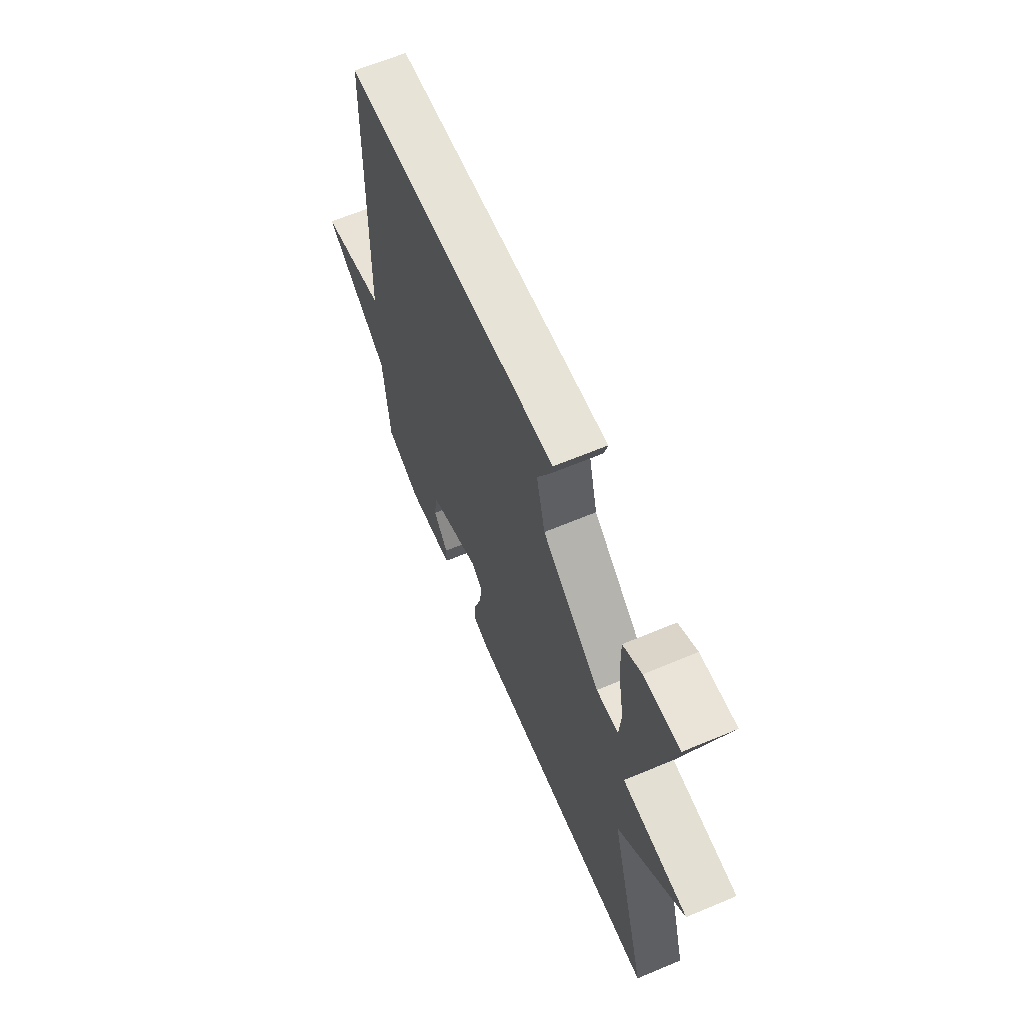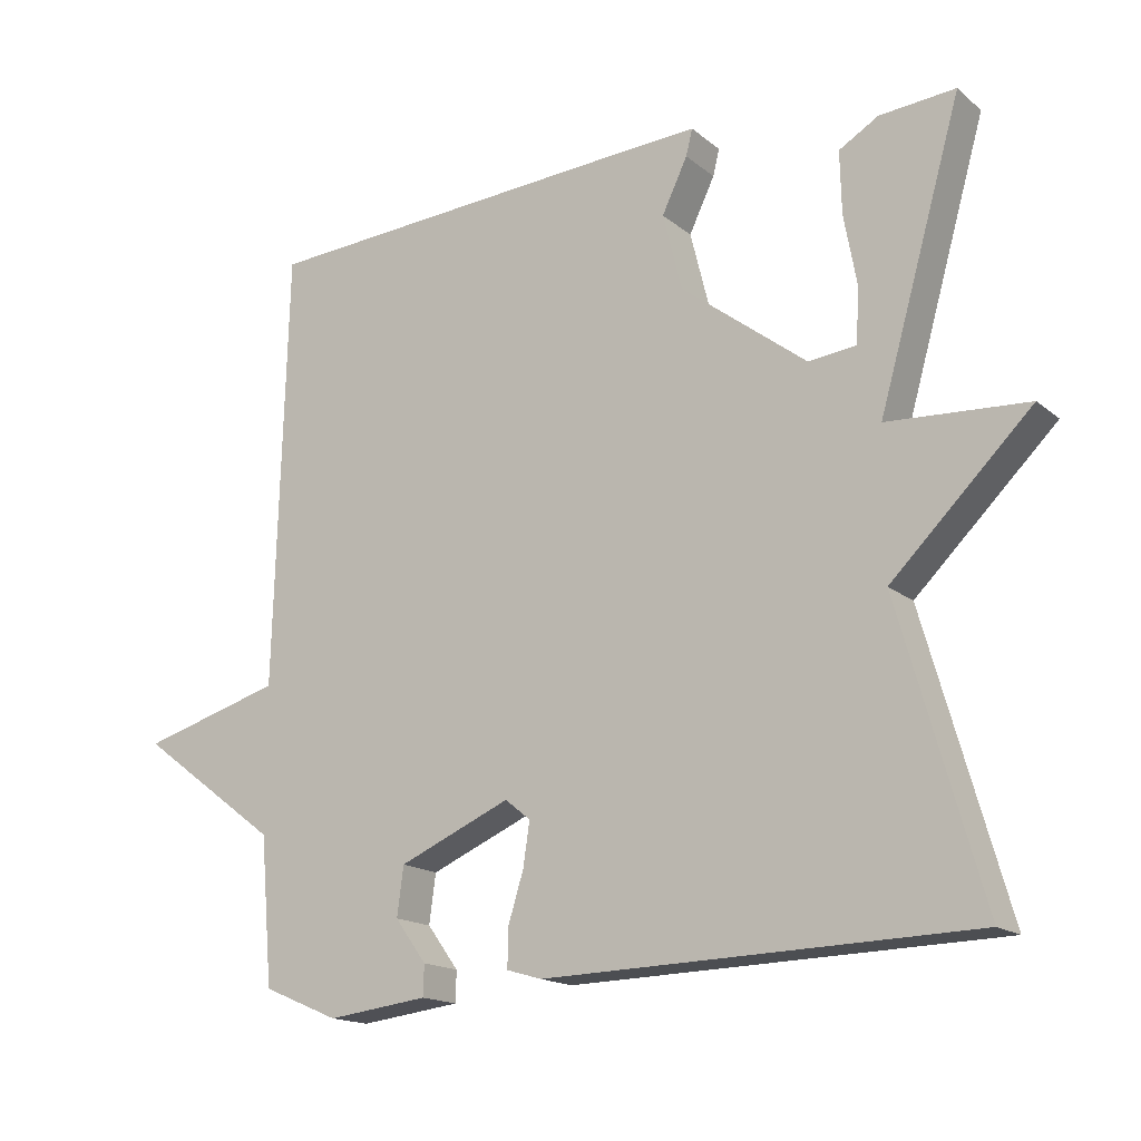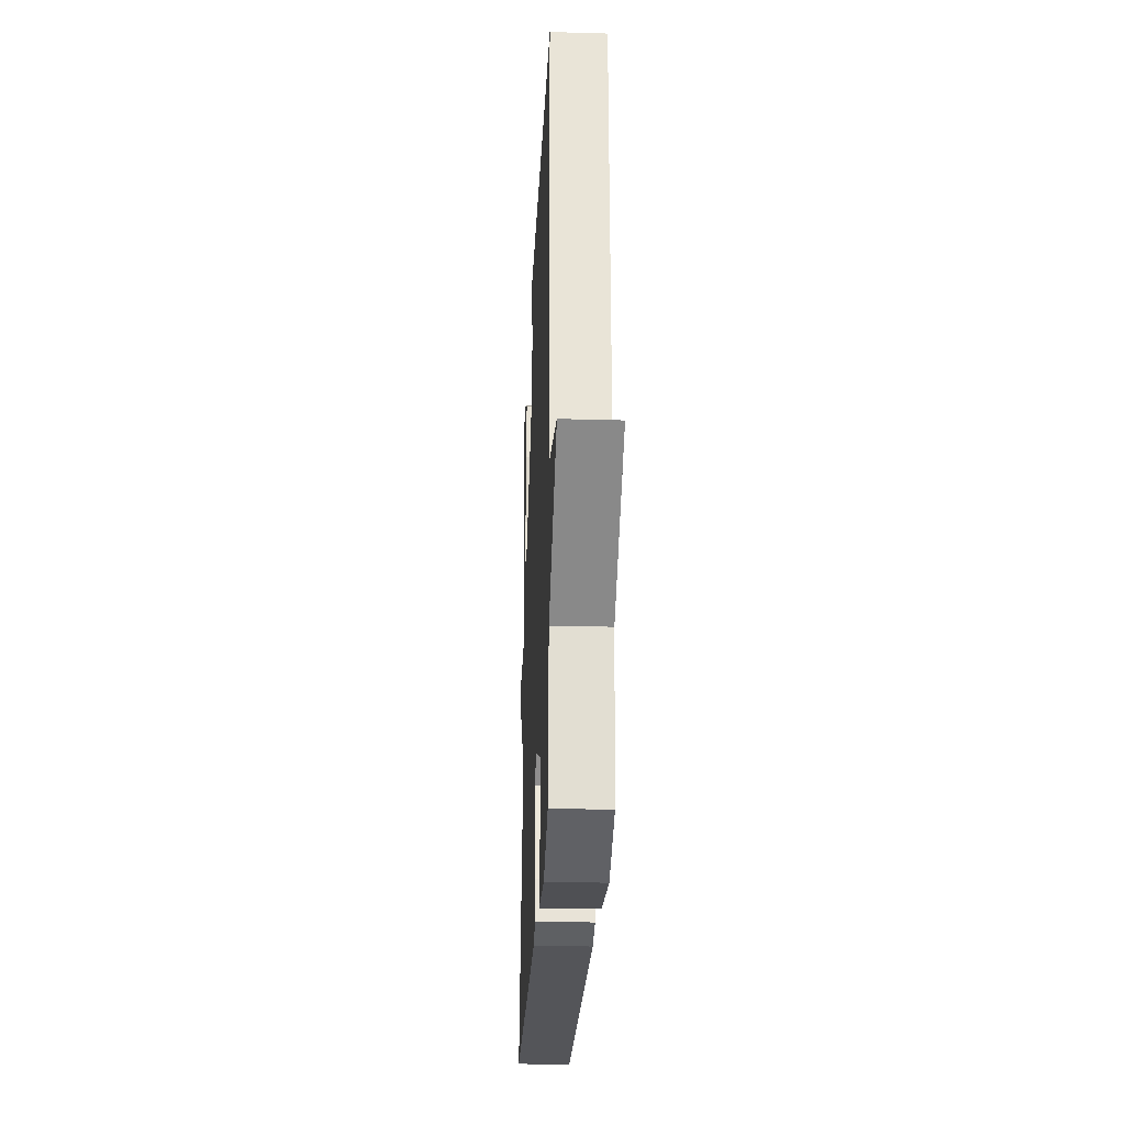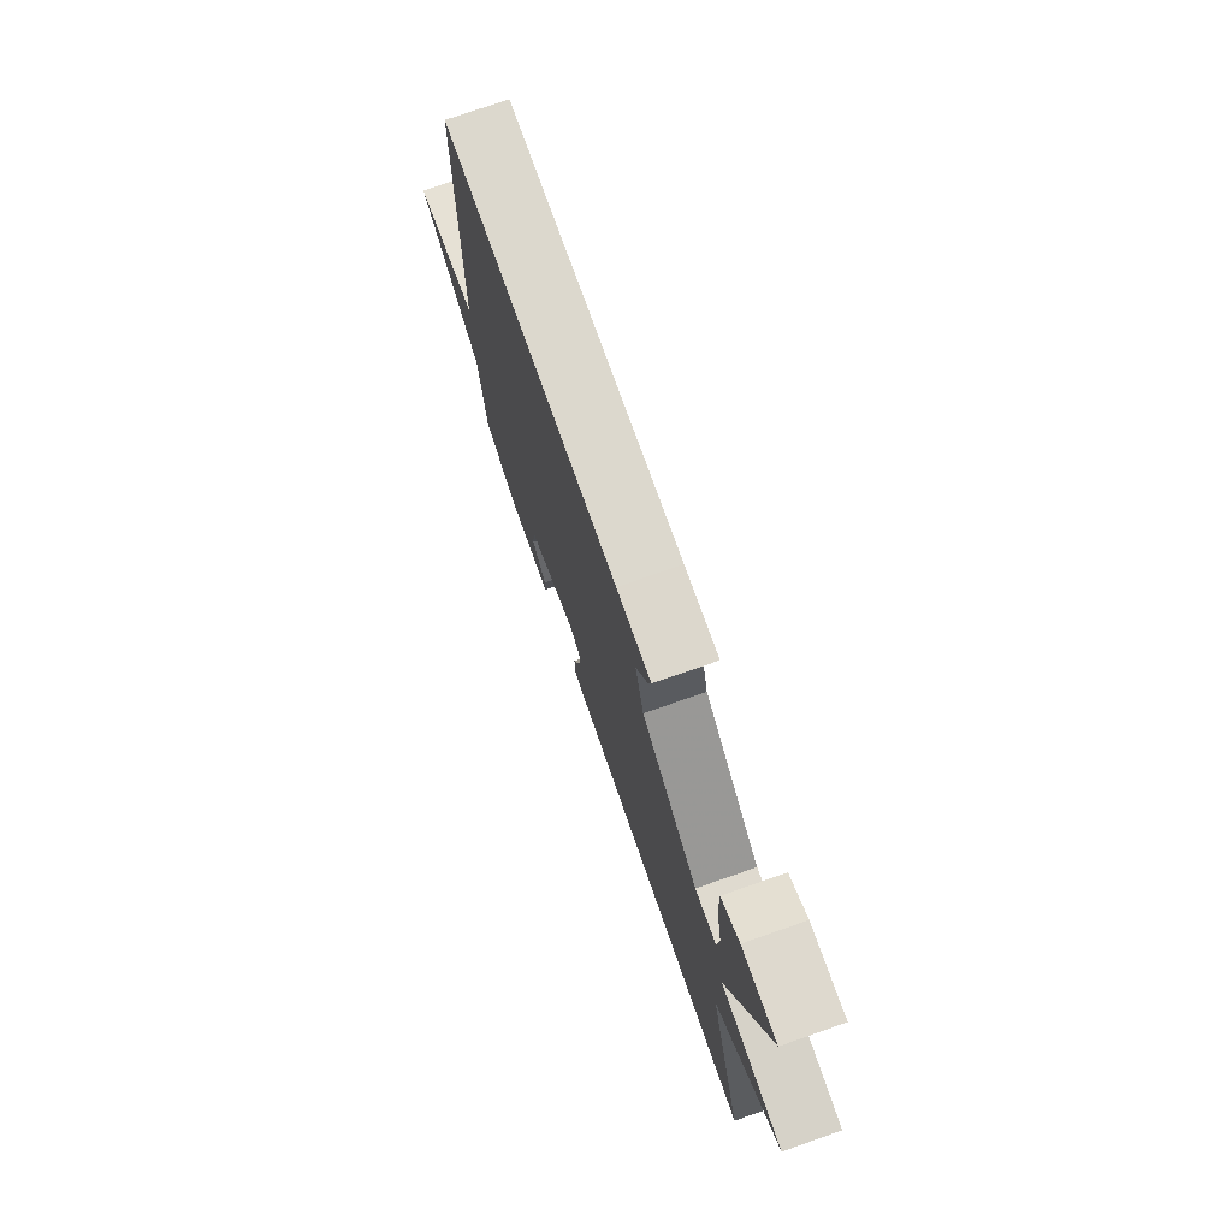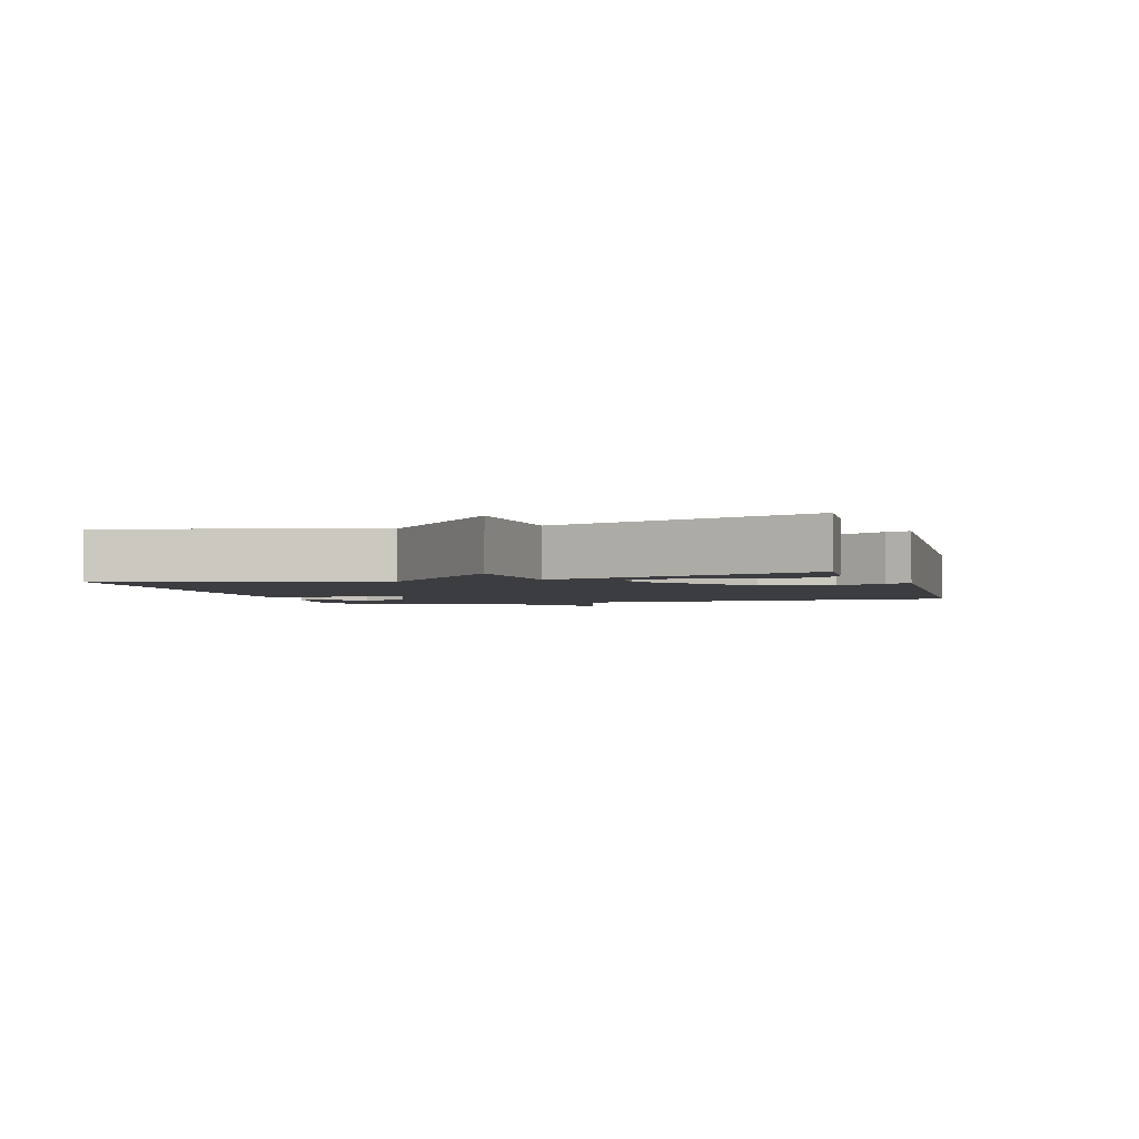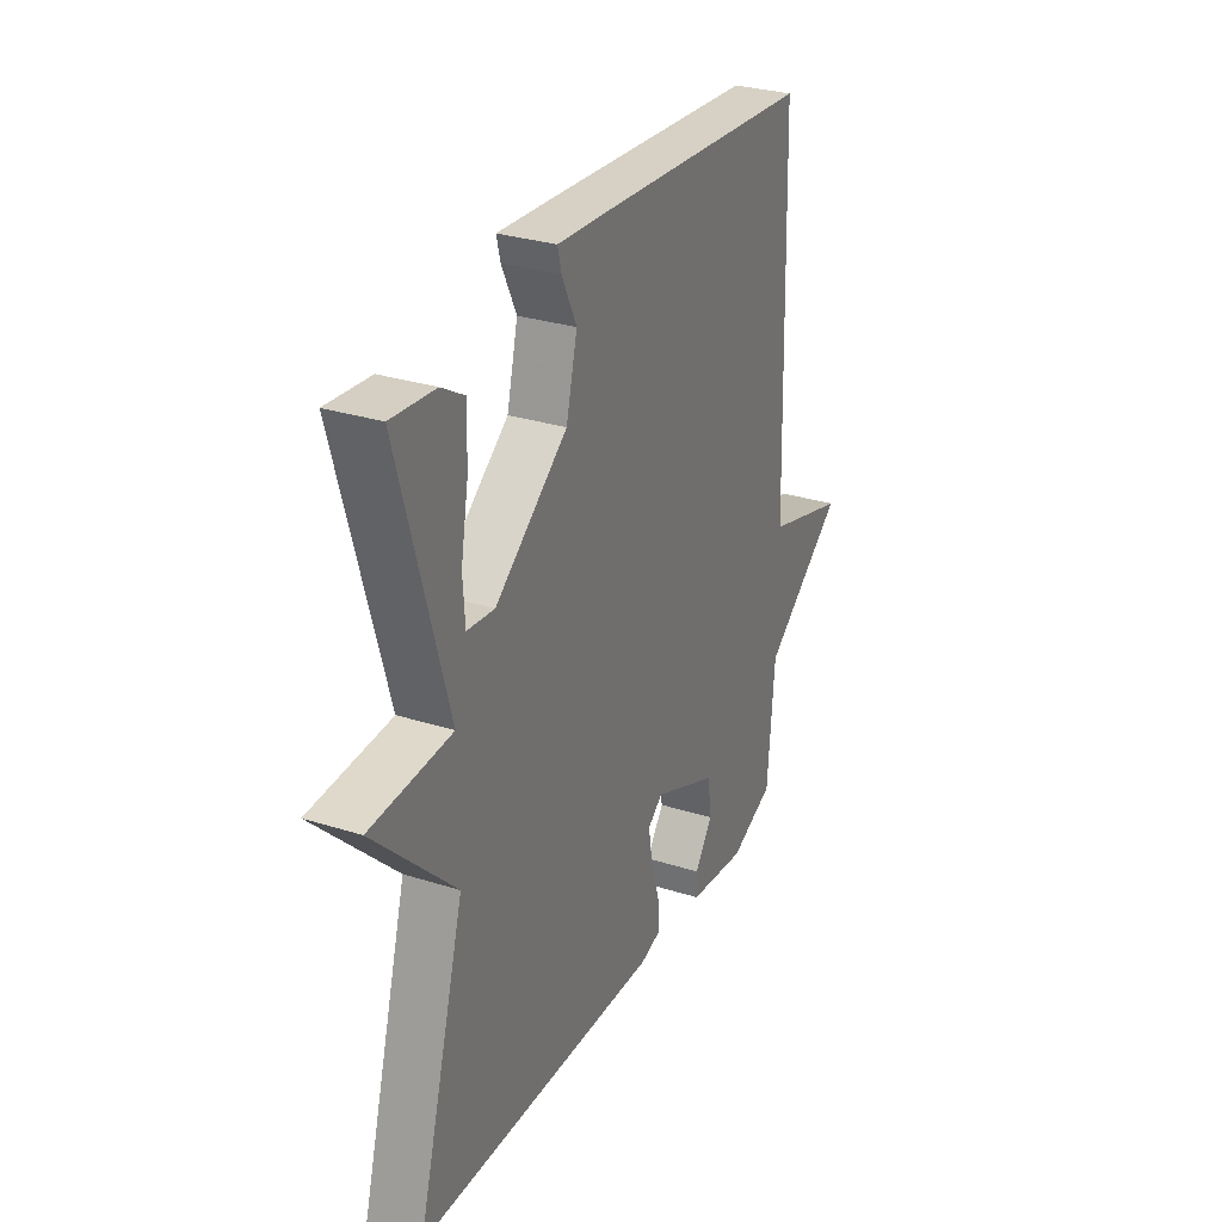
<metadata>
{"format":"obj","ext":"obj","renderer":"f3d","projection":"perspective","resolution":1024,"background":"white","views":[{"elev":64.4,"azim":-112.9,"up":"+Z"},{"elev":-16.3,"azim":-147.8,"up":"+Z"},{"elev":-26.2,"azim":87.4,"up":"+Z"},{"elev":75.8,"azim":-109.2,"up":"+Z"},{"elev":-2.7,"azim":-72.9,"up":"+Y"},{"elev":29.7,"azim":-65.0,"up":"+Z"}]}
</metadata>
<code>
v 0.5 0.07 -0.5
v 0.396 0.07 -0.544
v 0.258 0.07 -0.527
v 0.257 0.07 -0.485
v 0.3 0.07 -0.426
v 0.291 0.07 -0.359
v 0.138 0.07 -0.293
v 0.103 0.07 -0.321
v 0.112 0.07 -0.381
v 0.133 0.07 -0.449
v 0.134 0.07 -0.502
v 0.086 0.07 -0.516
v -0.5 0.07 -0.5
v -0.386 0.07 -0.1
v -0.578 0.07 0.089
v -0.386 0.07 0.1
v -0.5 0.07 0.5
v -0.396 0.07 0.491
v -0.342 0.07 0.459
v -0.344 0.07 0.374
v -0.362 0.07 0.275
v -0.357 0.07 0.202
v -0.292 0.07 0.195
v -0.12 0.07 0.327
v -0.094 0.07 0.432
v -0.129 0.07 0.505
v -0.138 0.07 0.541
v -0.035 0.07 0.535
v 0.5 0.07 0.5
v 0.517 0.07 -0.099
v 0.71 0.07 -0.155
v 0.517 0.07 -0.299
v 0.5 0 -0.5
v 0.396 0 -0.544
v 0.258 0 -0.527
v 0.257 0 -0.485
v 0.3 0 -0.426
v 0.291 0 -0.359
v 0.138 0 -0.293
v 0.103 0 -0.321
v 0.112 0 -0.381
v 0.133 0 -0.449
v 0.134 0 -0.502
v 0.086 0 -0.516
v -0.5 0 -0.5
v -0.386 0 -0.1
v -0.578 0 0.089
v -0.386 0 0.1
v -0.5 0 0.5
v -0.396 0 0.491
v -0.342 0 0.459
v -0.344 0 0.374
v -0.362 0 0.275
v -0.357 0 0.202
v -0.292 0 0.195
v -0.12 0 0.327
v -0.094 0 0.432
v -0.129 0 0.505
v -0.138 0 0.541
v -0.035 0 0.535
v 0.5 0 0.5
v 0.517 0 -0.099
v 0.71 0 -0.155
v 0.517 0 -0.299
f 30 31 32
f 32 1 2
f 30 32 2
f 29 30 2
f 28 29 2
f 27 28 2
f 26 27 2
f 25 26 2
f 19 20 21
f 18 19 21
f 17 18 21
f 16 17 21 22
f 14 15 16
f 14 16 22 23
f 14 23 24
f 13 14 24
f 12 13 24
f 11 12 24
f 10 11 24
f 9 10 24
f 2 3 4 5
f 2 5 6
f 25 2 6
f 8 9 24 25
f 7 8 25
f 6 7 25
f 64 63 62
f 34 33 64
f 34 64 62
f 34 62 61
f 34 61 60
f 34 60 59
f 34 59 58
f 34 58 57
f 53 52 51
f 53 51 50
f 53 50 49
f 54 53 49 48
f 48 47 46
f 55 54 48 46
f 56 55 46
f 56 46 45
f 56 45 44
f 56 44 43
f 56 43 42
f 56 42 41
f 37 36 35 34
f 38 37 34
f 38 34 57
f 57 56 41 40
f 57 40 39
f 57 39 38
f 1 33 34 2
f 2 34 35 3
f 3 35 36 4
f 4 36 37 5
f 5 37 38 6
f 6 38 39 7
f 7 39 40 8
f 8 40 41 9
f 9 41 42 10
f 10 42 43 11
f 11 43 44 12
f 12 44 45 13
f 13 45 46 14
f 14 46 47 15
f 15 47 48 16
f 16 48 49 17
f 17 49 50 18
f 18 50 51 19
f 19 51 52 20
f 20 52 53 21
f 21 53 54 22
f 22 54 55 23
f 23 55 56 24
f 24 56 57 25
f 25 57 58 26
f 26 58 59 27
f 27 59 60 28
f 28 60 61 29
f 29 61 62 30
f 30 62 63 31
f 31 63 64 32
f 32 64 33 1

</code>
